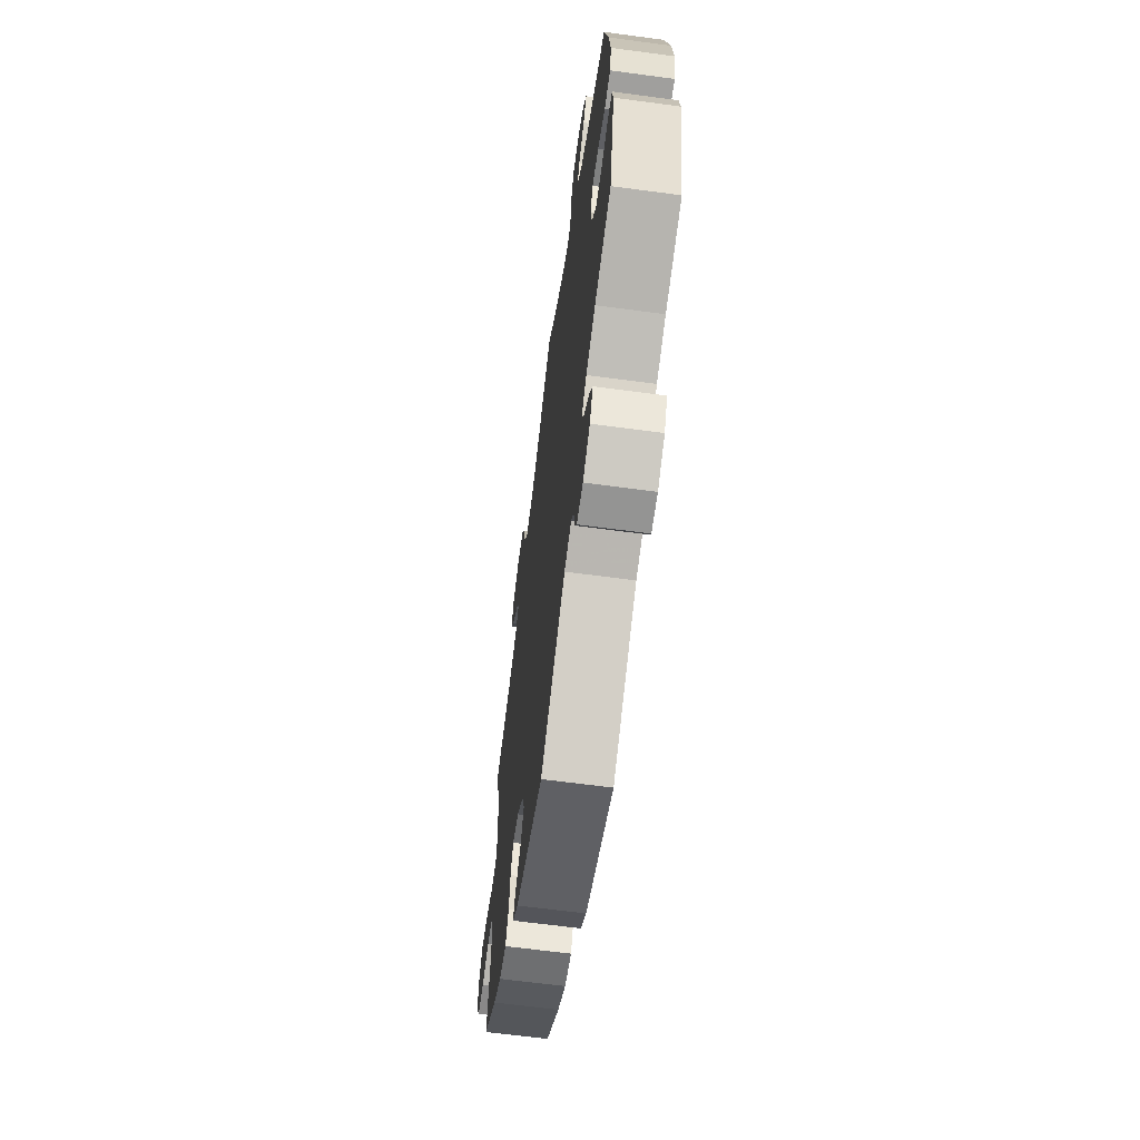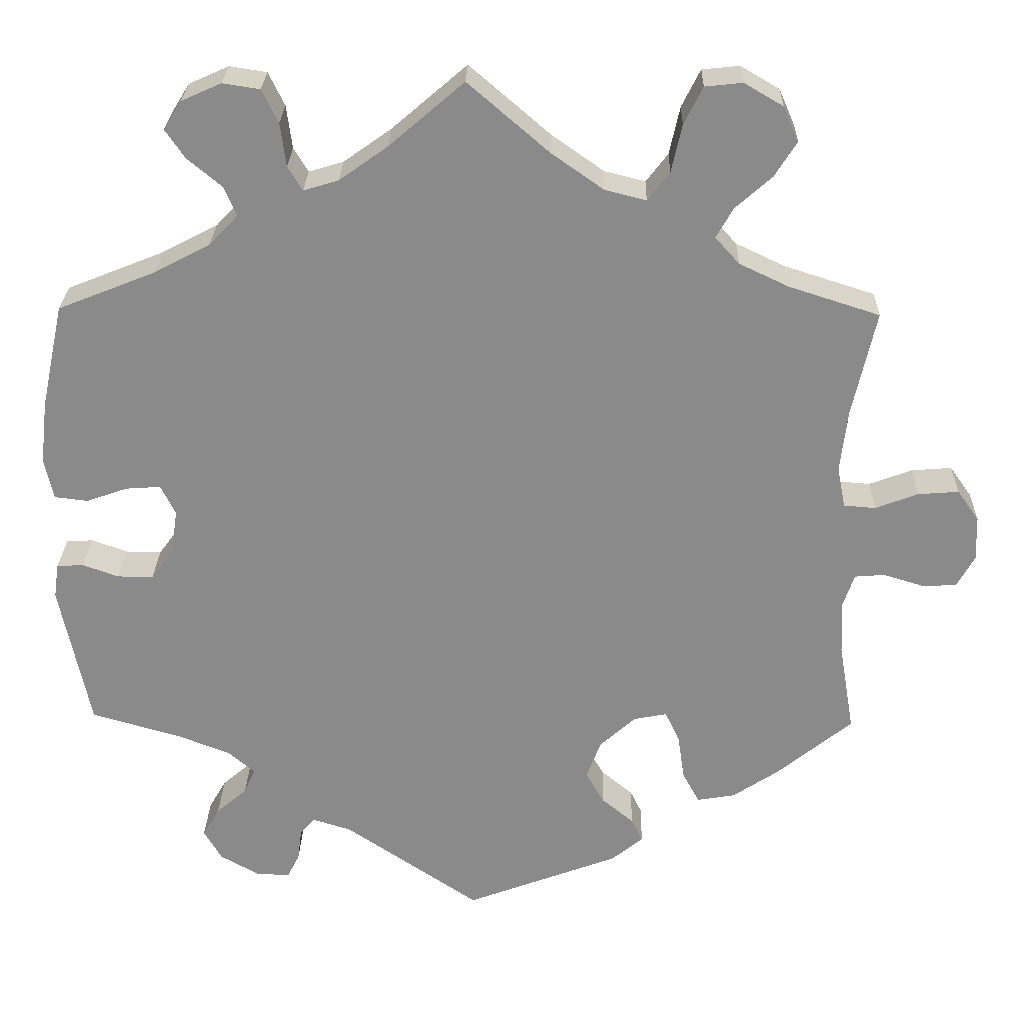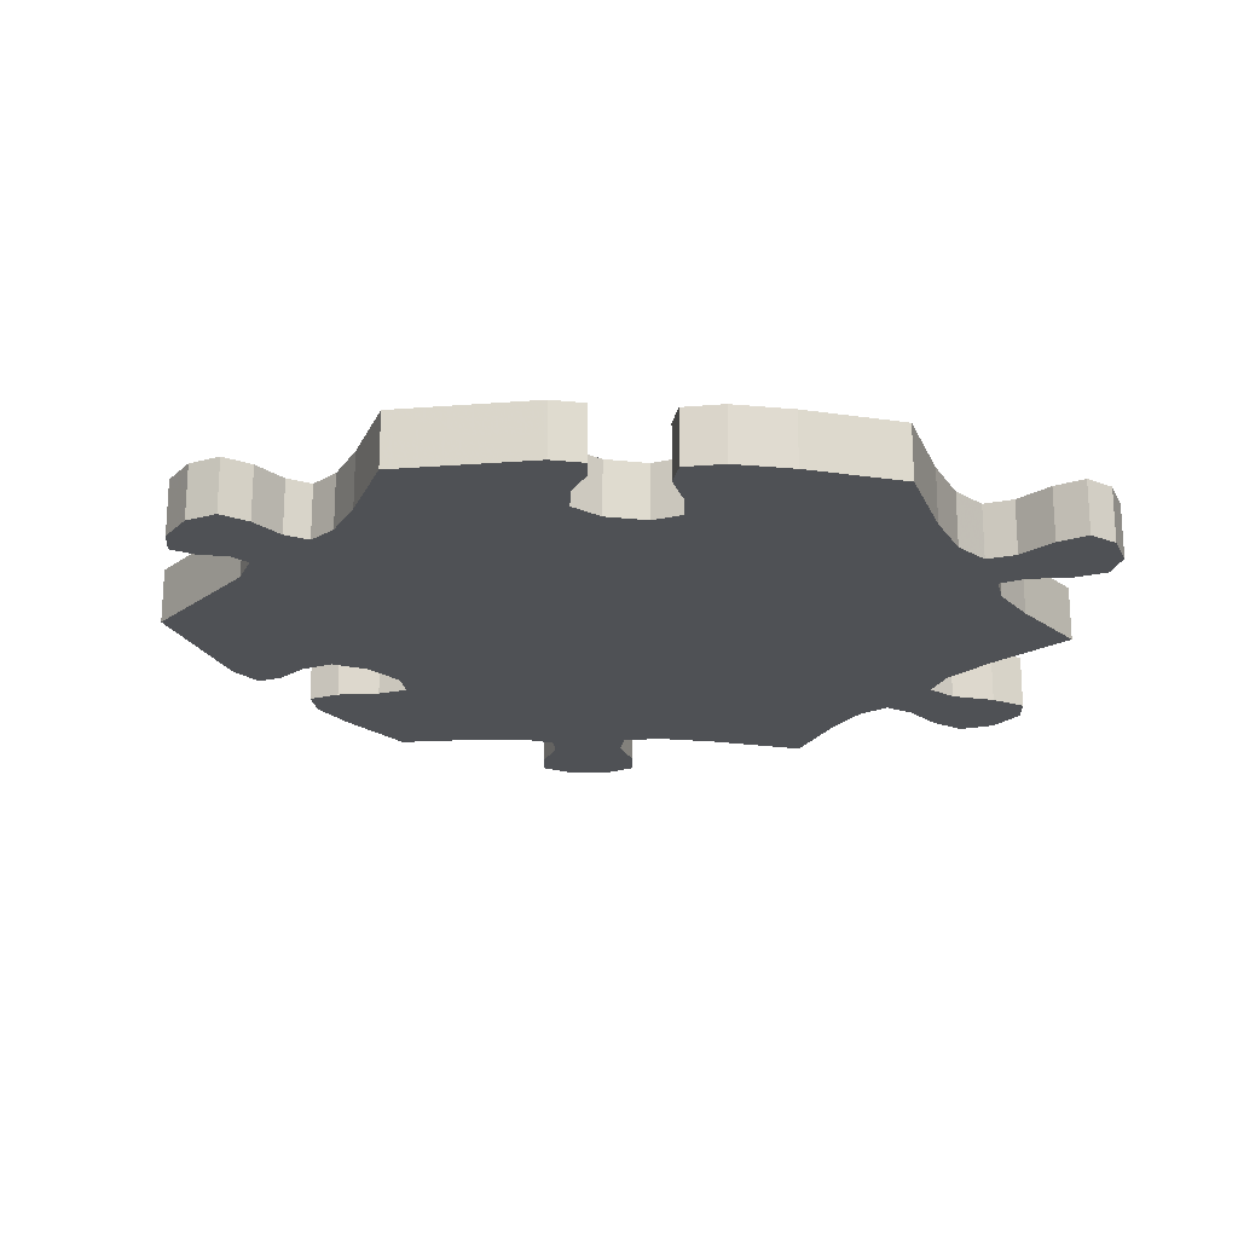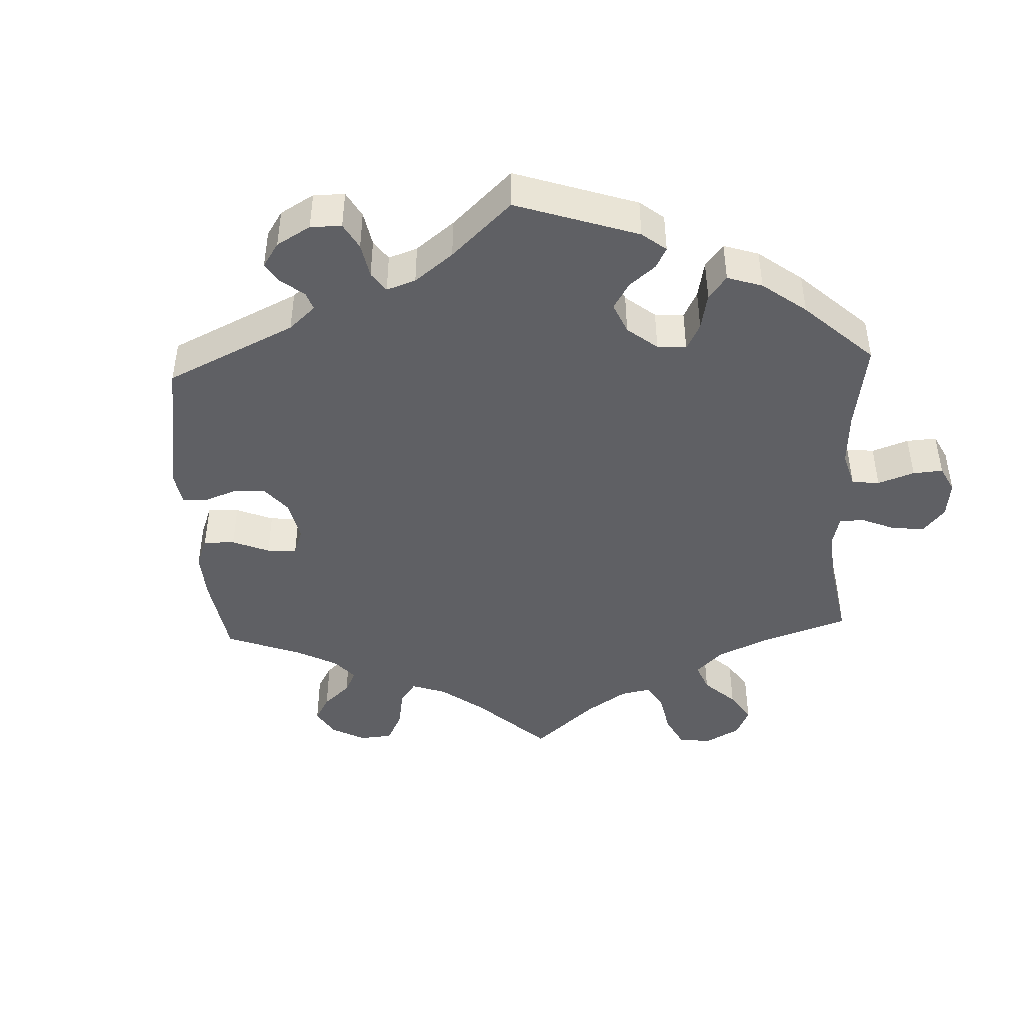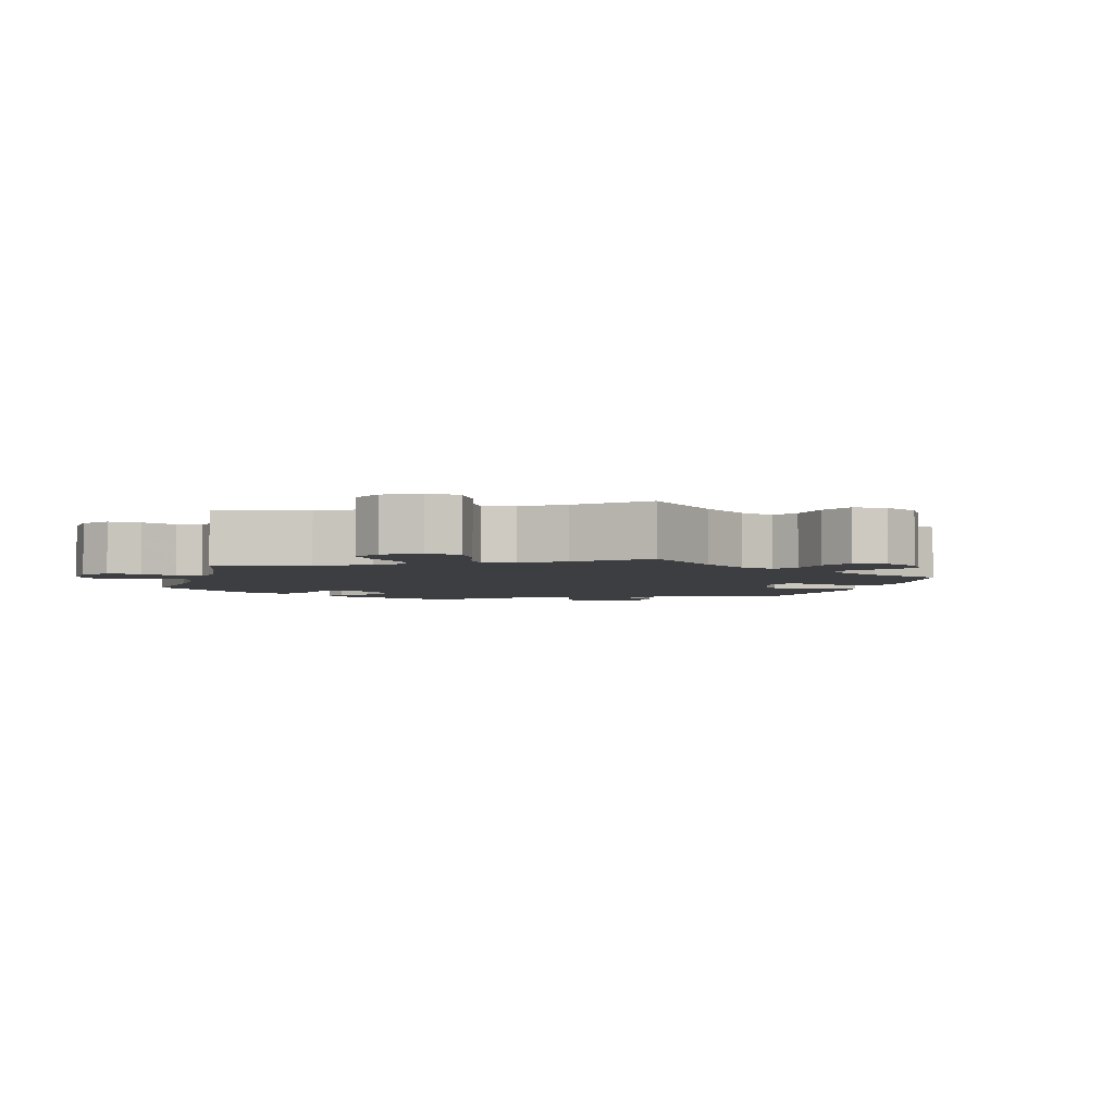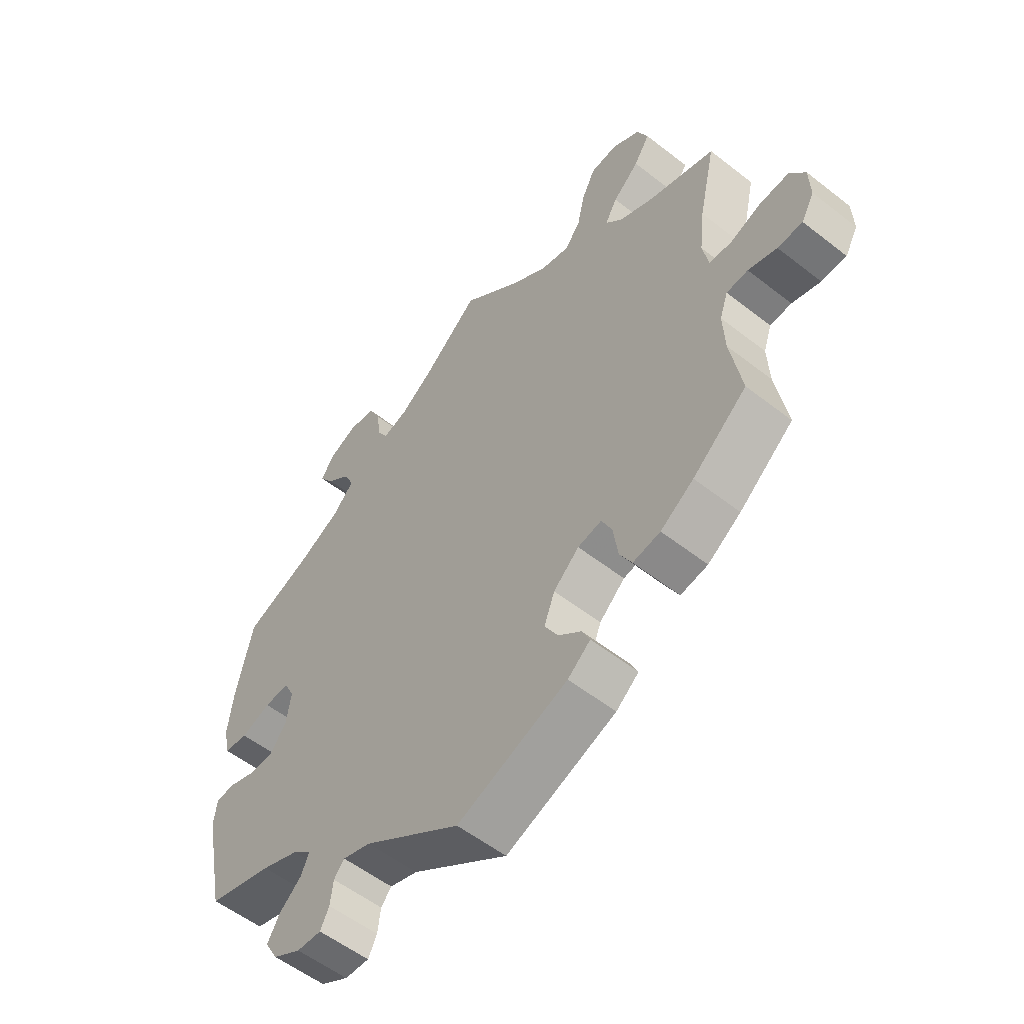
<metadata>
{"format":"obj","ext":"obj","renderer":"f3d","projection":"perspective","resolution":1024,"background":"white","views":[{"elev":-64.3,"azim":-97.7,"up":"+Z"},{"elev":26.4,"azim":1.4,"up":"+Z"},{"elev":-19.8,"azim":-93.3,"up":"+Y"},{"elev":-44.0,"azim":-117.5,"up":"+Y"},{"elev":-3.6,"azim":44.1,"up":"+Y"},{"elev":-55.4,"azim":50.5,"up":"+Z"}]}
</metadata>
<code>
v 0.472 0.07 0.16
v 0.463 0.07 0.083
v 0.473 0.07 0.032
v 0.512 0.07 0.029
v 0.565 0.07 0.049
v 0.615 0.07 0.053
v 0.642 0.07 0.015
v 0.644 0.07 -0.04
v 0.622 0.07 -0.08
v 0.579 0.07 -0.081
v 0.53 0.07 -0.066
v 0.493 0.07 -0.069
v 0.479 0.07 -0.11
v 0.482 0.07 -0.177
v 0.501 0.07 -0.288
v 0.408 0.07 -0.364
v 0.351 0.07 -0.402
v 0.304 0.07 -0.41
v 0.283 0.07 -0.371
v 0.275 0.07 -0.315
v 0.257 0.07 -0.277
v 0.216 0.07 -0.285
v 0.172 0.07 -0.325
v 0.154 0.07 -0.373
v 0.177 0.07 -0.413
v 0.216 0.07 -0.445
v 0.23 0.07 -0.474
v 0.191 0.07 -0.506
v 0.001 0.07 -0.578
v -0.166 0.07 -0.465
v -0.214 0.07 -0.45
v -0.232 0.07 -0.471
v -0.237 0.07 -0.511
v -0.252 0.07 -0.541
v -0.294 0.07 -0.539
v -0.342 0.07 -0.512
v -0.364 0.07 -0.474
v -0.343 0.07 -0.438
v -0.305 0.07 -0.405
v -0.291 0.07 -0.374
v -0.324 0.07 -0.346
v -0.388 0.07 -0.321
v -0.5 0.07 -0.289
v -0.537 0.07 -0.11
v -0.531 0.07 -0.067
v -0.498 0.07 -0.065
v -0.453 0.07 -0.081
v -0.409 0.07 -0.081
v -0.381 0.07 -0.043
v -0.373 0.07 0.011
v -0.391 0.07 0.048
v -0.434 0.07 0.045
v -0.485 0.07 0.027
v -0.526 0.07 0.032
v -0.537 0.07 0.083
v -0.528 0.07 0.16
v -0.5 0.07 0.289
v -0.38 0.07 0.337
v -0.311 0.07 0.373
v -0.275 0.07 0.411
v -0.291 0.07 0.447
v -0.333 0.07 0.482
v -0.357 0.07 0.517
v -0.335 0.07 0.552
v -0.286 0.07 0.574
v -0.24 0.07 0.567
v -0.22 0.07 0.526
v -0.213 0.07 0.473
v -0.195 0.07 0.443
v -0.152 0.07 0.456
v -0.093 0.07 0.498
v 0 0.07 0.578
v 0.1 0.07 0.492
v 0.164 0.07 0.447
v 0.215 0.07 0.434
v 0.242 0.07 0.469
v 0.255 0.07 0.528
v 0.278 0.07 0.574
v 0.324 0.07 0.579
v 0.372 0.07 0.551
v 0.391 0.07 0.508
v 0.364 0.07 0.465
v 0.319 0.07 0.425
v 0.298 0.07 0.388
v 0.328 0.07 0.355
v 0.389 0.07 0.326
v 0.501 0.07 0.29
v 0.472 0 0.16
v 0.463 0 0.083
v 0.473 0 0.032
v 0.512 0 0.029
v 0.565 0 0.049
v 0.615 0 0.053
v 0.642 0 0.015
v 0.644 0 -0.04
v 0.622 0 -0.08
v 0.579 0 -0.081
v 0.53 0 -0.066
v 0.493 0 -0.069
v 0.479 0 -0.11
v 0.482 0 -0.177
v 0.501 0 -0.288
v 0.408 0 -0.364
v 0.351 0 -0.402
v 0.304 0 -0.41
v 0.283 0 -0.371
v 0.275 0 -0.315
v 0.257 0 -0.277
v 0.216 0 -0.285
v 0.172 0 -0.325
v 0.154 0 -0.373
v 0.177 0 -0.413
v 0.216 0 -0.445
v 0.23 0 -0.474
v 0.191 0 -0.506
v 0.001 0 -0.578
v -0.166 0 -0.465
v -0.214 0 -0.45
v -0.232 0 -0.471
v -0.237 0 -0.511
v -0.252 0 -0.541
v -0.294 0 -0.539
v -0.342 0 -0.512
v -0.364 0 -0.474
v -0.343 0 -0.438
v -0.305 0 -0.405
v -0.291 0 -0.374
v -0.324 0 -0.346
v -0.388 0 -0.321
v -0.5 0 -0.289
v -0.537 0 -0.11
v -0.531 0 -0.067
v -0.498 0 -0.065
v -0.453 0 -0.081
v -0.409 0 -0.081
v -0.381 0 -0.043
v -0.373 0 0.011
v -0.391 0 0.048
v -0.434 0 0.045
v -0.485 0 0.027
v -0.526 0 0.032
v -0.537 0 0.083
v -0.528 0 0.16
v -0.5 0 0.289
v -0.38 0 0.337
v -0.311 0 0.373
v -0.275 0 0.411
v -0.291 0 0.447
v -0.333 0 0.482
v -0.357 0 0.517
v -0.335 0 0.552
v -0.286 0 0.574
v -0.24 0 0.567
v -0.22 0 0.526
v -0.213 0 0.473
v -0.195 0 0.443
v -0.152 0 0.456
v -0.093 0 0.498
v 0 0 0.578
v 0.1 0 0.492
v 0.164 0 0.447
v 0.215 0 0.434
v 0.242 0 0.469
v 0.255 0 0.528
v 0.278 0 0.574
v 0.324 0 0.579
v 0.372 0 0.551
v 0.391 0 0.508
v 0.364 0 0.465
v 0.319 0 0.425
v 0.298 0 0.388
v 0.328 0 0.355
v 0.389 0 0.326
v 0.501 0 0.29
f 86 87 1
f 85 86 1 2
f 84 85 2 3
f 80 81 82 83
f 80 83 84
f 79 80 84
f 76 77 78 79
f 76 79 84
f 75 76 84 3
f 71 72 73
f 70 71 73 74
f 69 70 74 75
f 65 66 67 68
f 65 68 69
f 64 65 69
f 61 62 63 64
f 60 61 64 69
f 59 60 69 75
f 55 56 57 58
f 52 53 54 55
f 51 52 55 58
f 50 51 58 59
f 44 45 46 47
f 42 43 44 47
f 41 42 47 48
f 40 41 48 49
f 36 37 38 39
f 36 39 40
f 35 36 40
f 32 33 34 35
f 31 32 35 40
f 30 31 40 49
f 25 26 27 28
f 24 25 28 29
f 23 24 29 30
f 17 18 19 20
f 17 20 21
f 14 15 16 17
f 13 14 17 21
f 12 13 21 22
f 8 9 10 11
f 8 11 12
f 7 8 12
f 4 5 6 7
f 3 4 7 12
f 75 3 12 22
f 49 50 59 75
f 30 49 75
f 22 23 30 75
f 88 174 173
f 89 88 173 172
f 90 89 172 171
f 170 169 168 167
f 171 170 167
f 171 167 166
f 166 165 164 163
f 171 166 163
f 90 171 163 162
f 160 159 158
f 161 160 158 157
f 162 161 157 156
f 155 154 153 152
f 156 155 152
f 156 152 151
f 151 150 149 148
f 156 151 148 147
f 162 156 147 146
f 145 144 143 142
f 142 141 140 139
f 145 142 139 138
f 146 145 138 137
f 134 133 132 131
f 134 131 130 129
f 135 134 129 128
f 136 135 128 127
f 126 125 124 123
f 127 126 123
f 127 123 122
f 122 121 120 119
f 127 122 119 118
f 136 127 118 117
f 115 114 113 112
f 116 115 112 111
f 117 116 111 110
f 107 106 105 104
f 108 107 104
f 104 103 102 101
f 108 104 101 100
f 109 108 100 99
f 98 97 96 95
f 99 98 95
f 99 95 94
f 94 93 92 91
f 99 94 91 90
f 109 99 90 162
f 162 146 137 136
f 162 136 117
f 162 117 110 109
f 1 88 89 2
f 2 89 90 3
f 3 90 91 4
f 4 91 92 5
f 5 92 93 6
f 6 93 94 7
f 7 94 95 8
f 8 95 96 9
f 9 96 97 10
f 10 97 98 11
f 11 98 99 12
f 12 99 100 13
f 13 100 101 14
f 14 101 102 15
f 15 102 103 16
f 16 103 104 17
f 17 104 105 18
f 18 105 106 19
f 19 106 107 20
f 20 107 108 21
f 21 108 109 22
f 22 109 110 23
f 23 110 111 24
f 24 111 112 25
f 25 112 113 26
f 26 113 114 27
f 27 114 115 28
f 28 115 116 29
f 29 116 117 30
f 30 117 118 31
f 31 118 119 32
f 32 119 120 33
f 33 120 121 34
f 34 121 122 35
f 35 122 123 36
f 36 123 124 37
f 37 124 125 38
f 38 125 126 39
f 39 126 127 40
f 40 127 128 41
f 41 128 129 42
f 42 129 130 43
f 43 130 131 44
f 44 131 132 45
f 45 132 133 46
f 46 133 134 47
f 47 134 135 48
f 48 135 136 49
f 49 136 137 50
f 50 137 138 51
f 51 138 139 52
f 52 139 140 53
f 53 140 141 54
f 54 141 142 55
f 55 142 143 56
f 56 143 144 57
f 57 144 145 58
f 58 145 146 59
f 59 146 147 60
f 60 147 148 61
f 61 148 149 62
f 62 149 150 63
f 63 150 151 64
f 64 151 152 65
f 65 152 153 66
f 66 153 154 67
f 67 154 155 68
f 68 155 156 69
f 69 156 157 70
f 70 157 158 71
f 71 158 159 72
f 72 159 160 73
f 73 160 161 74
f 74 161 162 75
f 75 162 163 76
f 76 163 164 77
f 77 164 165 78
f 78 165 166 79
f 79 166 167 80
f 80 167 168 81
f 81 168 169 82
f 82 169 170 83
f 83 170 171 84
f 84 171 172 85
f 85 172 173 86
f 86 173 174 87
f 87 174 88 1

</code>
